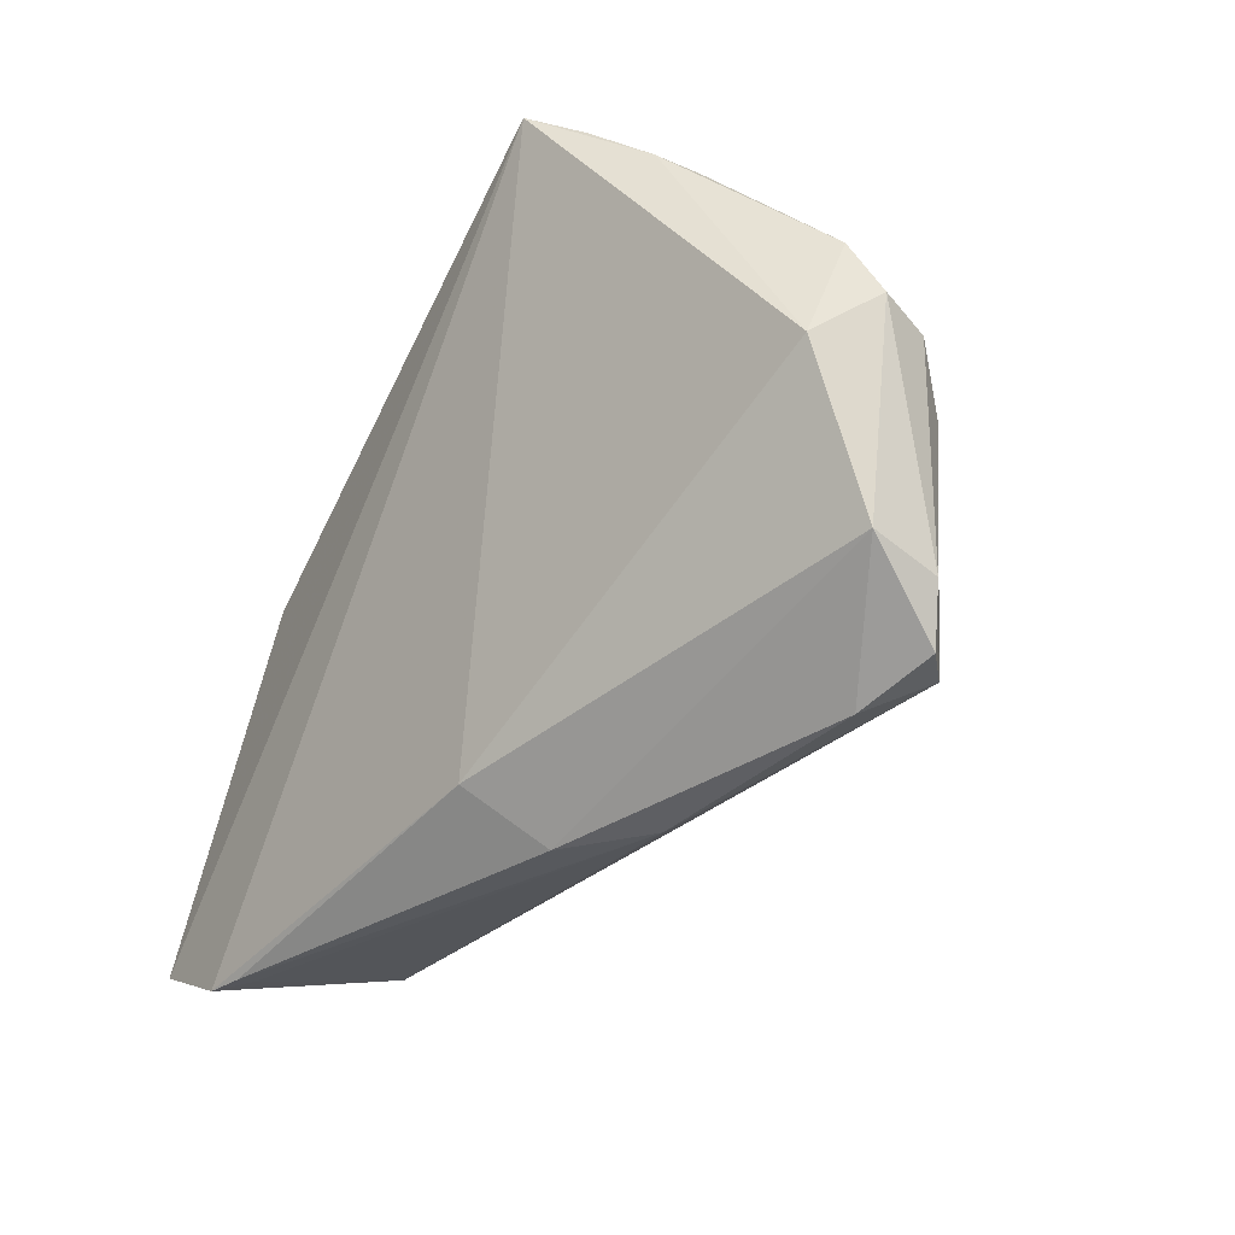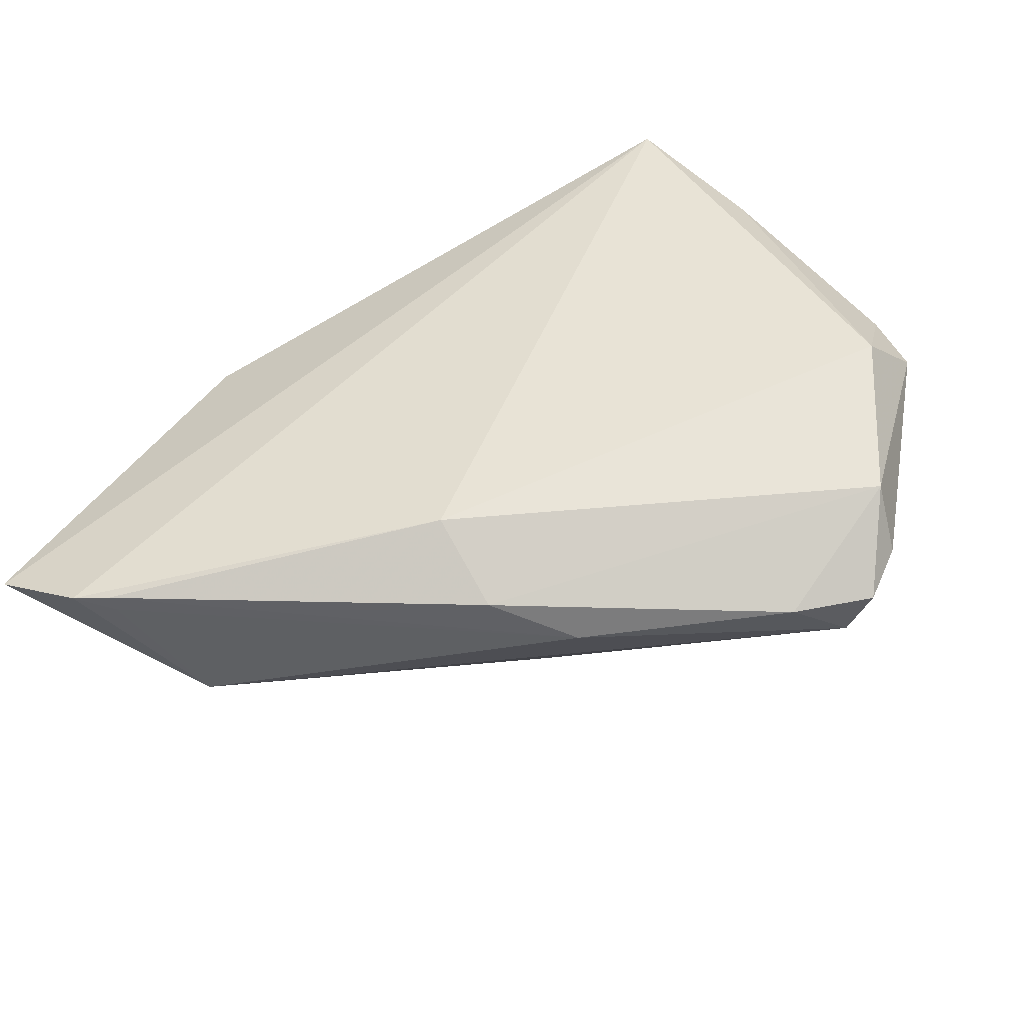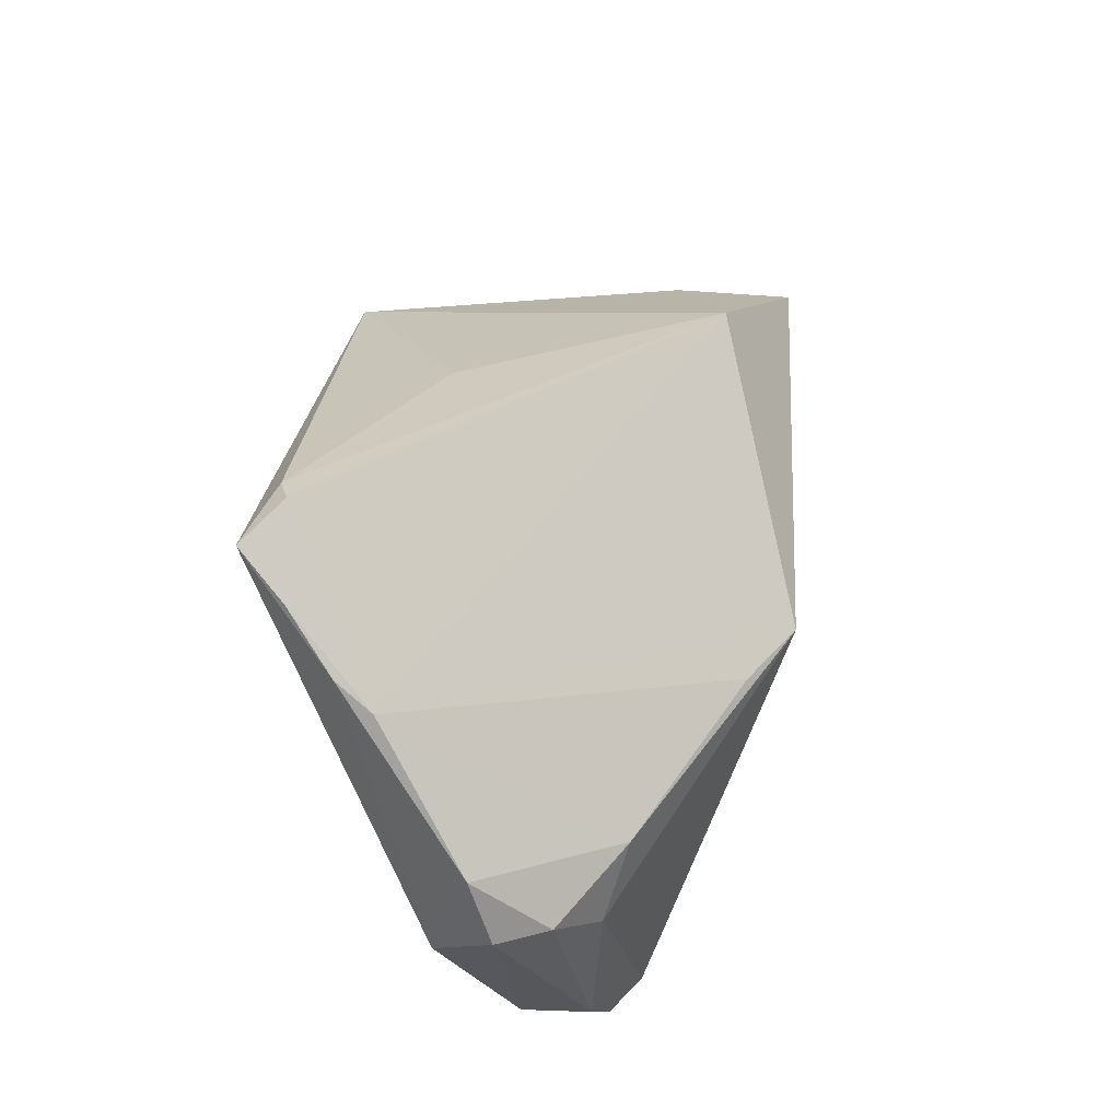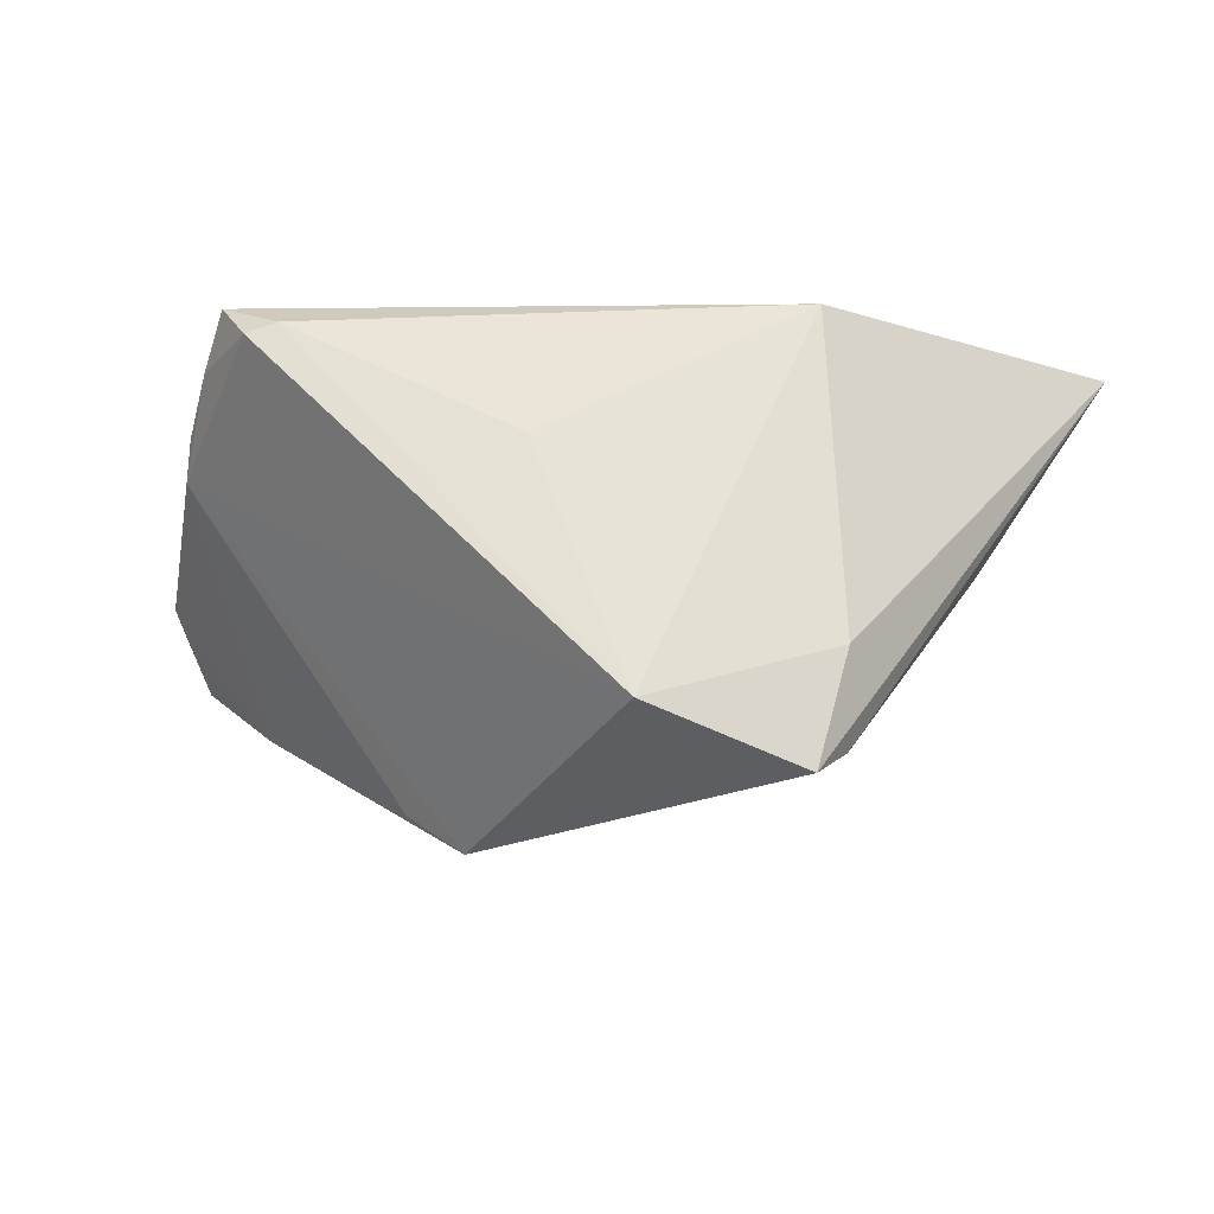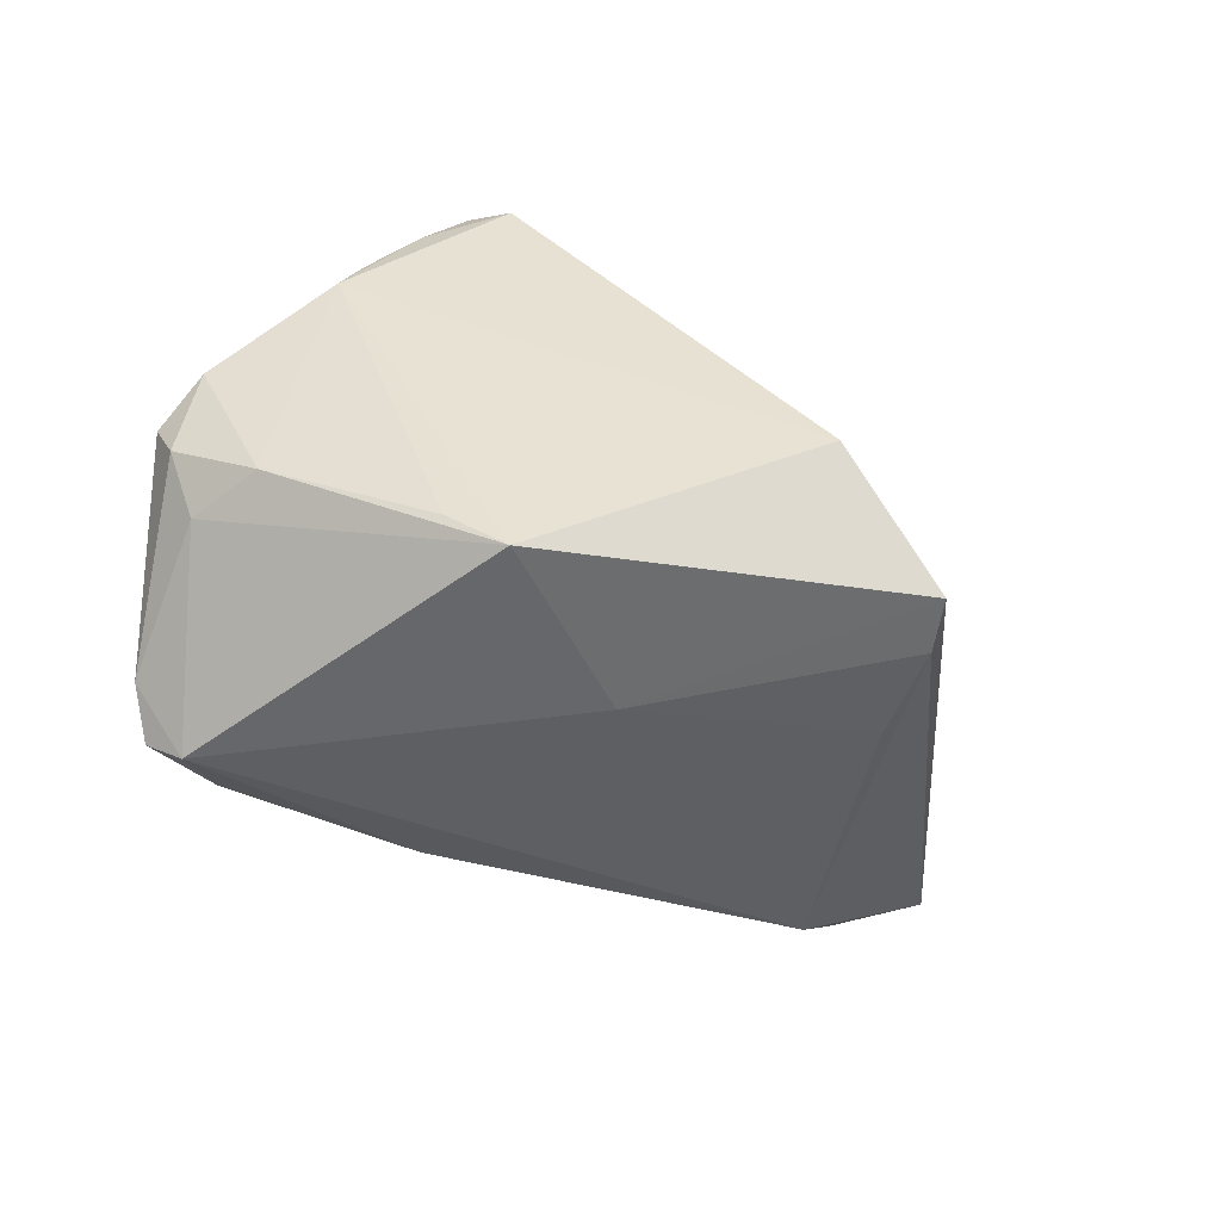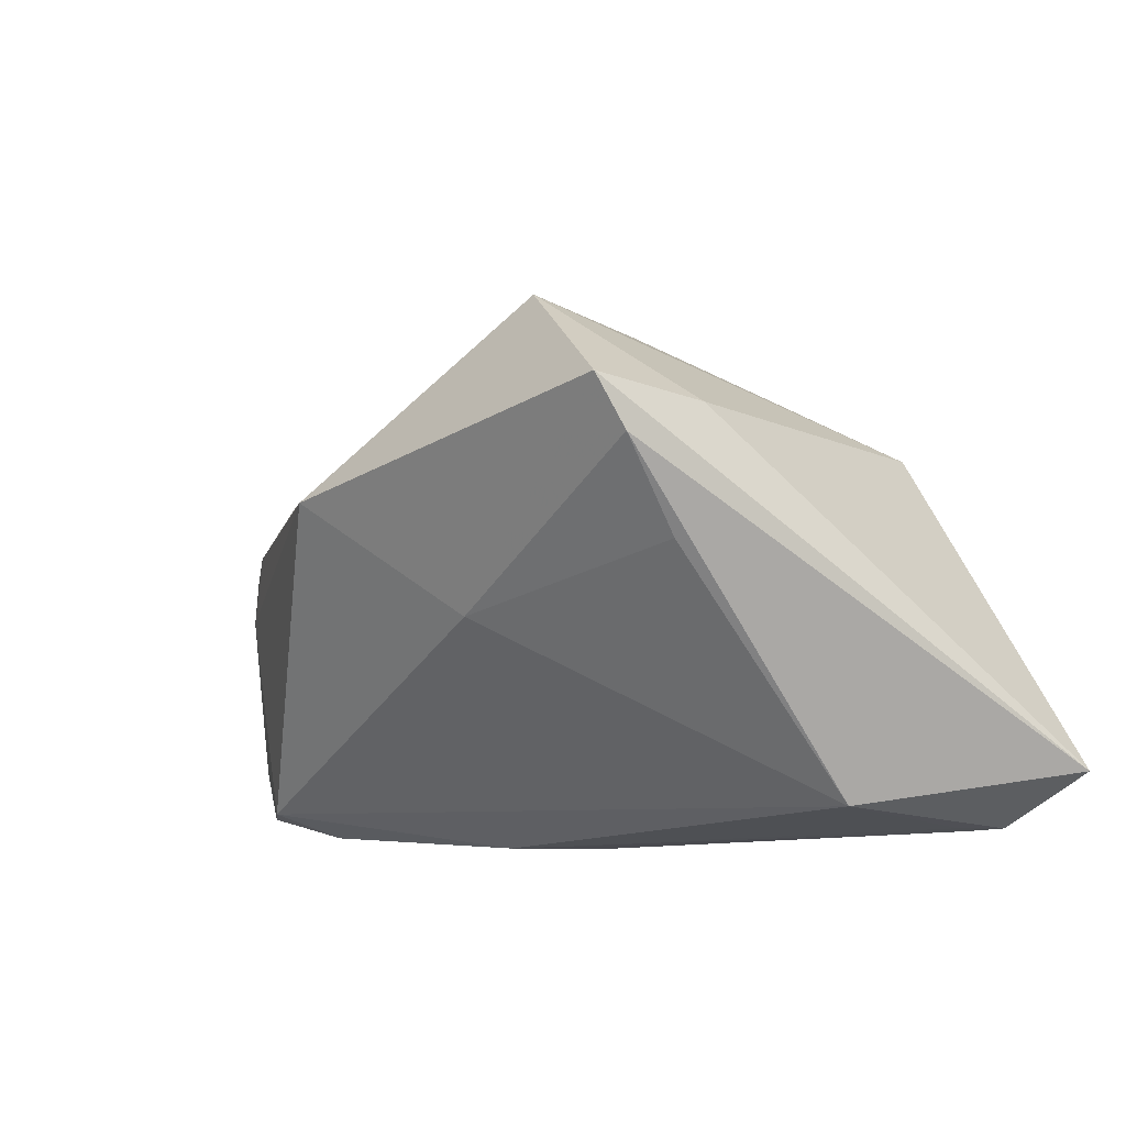
<metadata>
{"format":"obj","ext":"obj","renderer":"f3d","projection":"perspective","resolution":1024,"background":"white","views":[{"elev":-42.5,"azim":62.4,"up":"+Y"},{"elev":-60.7,"azim":24.9,"up":"+Y"},{"elev":45.2,"azim":97.5,"up":"+Y"},{"elev":-14.3,"azim":-161.1,"up":"+Z"},{"elev":-79.2,"azim":155.4,"up":"+Z"},{"elev":-0.3,"azim":-134.8,"up":"+Y"}]}
</metadata>
<code>
v 0.05731 -0.001779 -0.004302
v 0.04328 0.001663 -0.01846
v 0.0426 -0.03491 -0.01645
v -0.03373 0.02255 -0.03069
v 0.03875 0.03145 0.02098
v 0.01341 0.008508 -0.03546
v -0.003361 -0.03041 0.01456
v 0.04363 0.02537 0.01502
v -0.03564 0.01581 -0.02739
v 0.03442 0.03567 0.02707
v 0.04862 -0.02742 -0.006003
v 0.04687 -0.02886 -0.01462
v -0.002813 0.03113 0.009082
v 0.03297 -0.03702 -0.01287
v -0.04311 -0.02829 0.003434
v 0.0259 0.03769 0.02365
v 0.04554 0.02248 0.01027
v 0.05522 0.006621 -0.001256
v -0.05071 -0.03202 0.02481
v 0.05417 -0.002045 -0.01083
v -0.04648 -0.03203 0.02103
v -0.005971 -0.005662 -0.0251
v -0.03616 0.003722 -0.01989
v 0.04829 -0.007515 -0.01591
v 0.03778 -0.03354 -0.02014
v -0.06154 -0.02439 0.02707
v -0.04626 -0.03259 0.02322
v 0.02962 0.03908 0.02213
v -0.03345 0.01416 0.02707
v -0.001437 -0.03702 0.004242
v -0.03707 0.0196 -0.01578
v 0.05389 -0.008683 0.003575
v -0.0162 0.0332 -0.02319
v 0.006745 -0.03687 -0.005047
v 0.02149 0.007674 -0.03016
f 26 10 29
f 10 7 32
f 26 4 9
f 9 15 26
f 11 32 7
f 14 3 11
f 11 3 12
f 30 11 7
f 14 11 30
f 4 6 22
f 22 9 4
f 24 20 12
f 18 20 2
f 2 17 18
f 2 24 6
f 20 24 2
f 18 32 1
f 1 20 18
f 32 11 1
f 12 20 1
f 1 11 12
f 18 17 8
f 10 32 8
f 8 32 18
f 33 6 4
f 29 13 33
f 33 17 6
f 27 30 7
f 14 30 34
f 30 27 34
f 25 3 14
f 15 22 25
f 25 22 6
f 25 34 15
f 14 34 25
f 6 24 25
f 12 3 25
f 25 24 12
f 15 9 23
f 23 22 15
f 9 22 23
f 6 17 35
f 35 2 6
f 17 2 35
f 10 8 5
f 5 8 17
f 31 33 4
f 29 33 31
f 31 4 26
f 26 29 31
f 17 33 28
f 28 5 17
f 10 5 28
f 19 7 10
f 19 27 7
f 19 10 26
f 26 15 19
f 15 34 21
f 21 34 27
f 21 19 15
f 27 19 21
f 10 28 16
f 16 29 10
f 16 13 29
f 16 33 13
f 16 28 33

</code>
